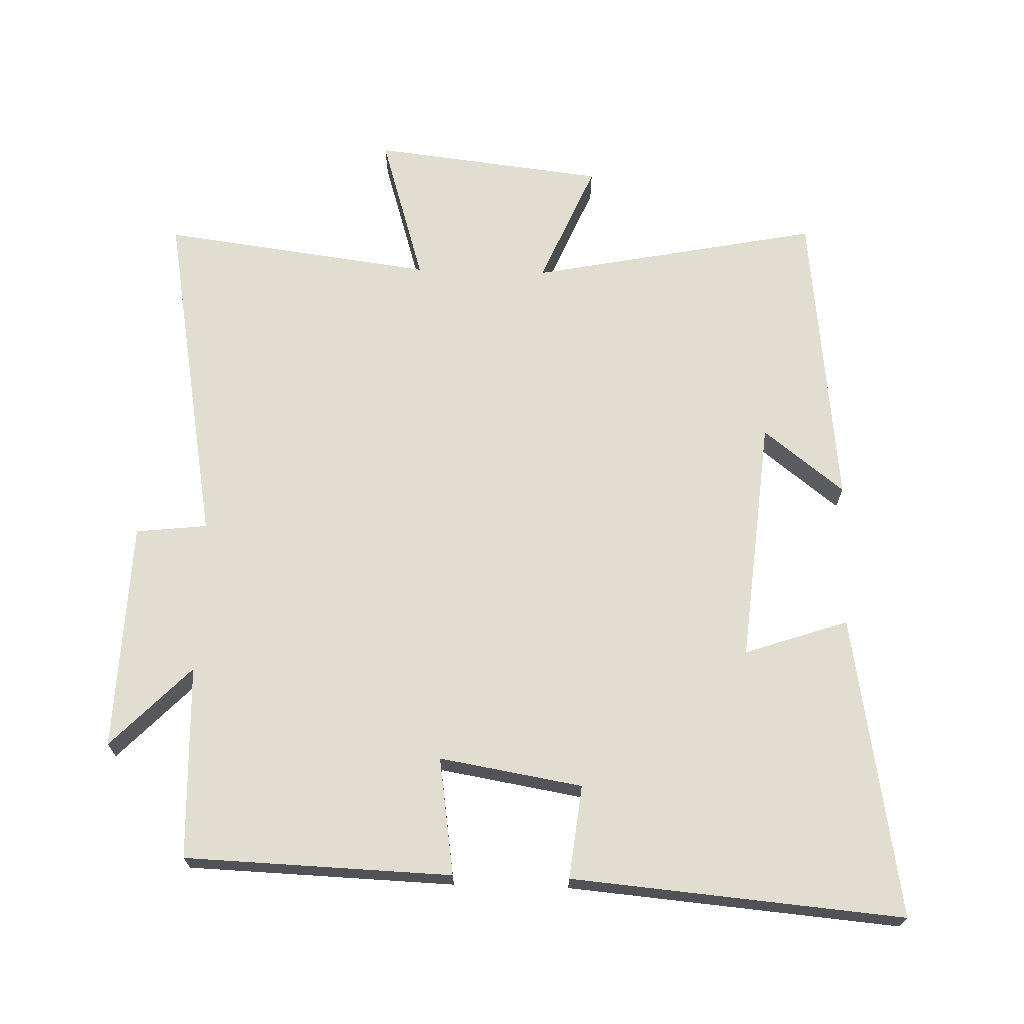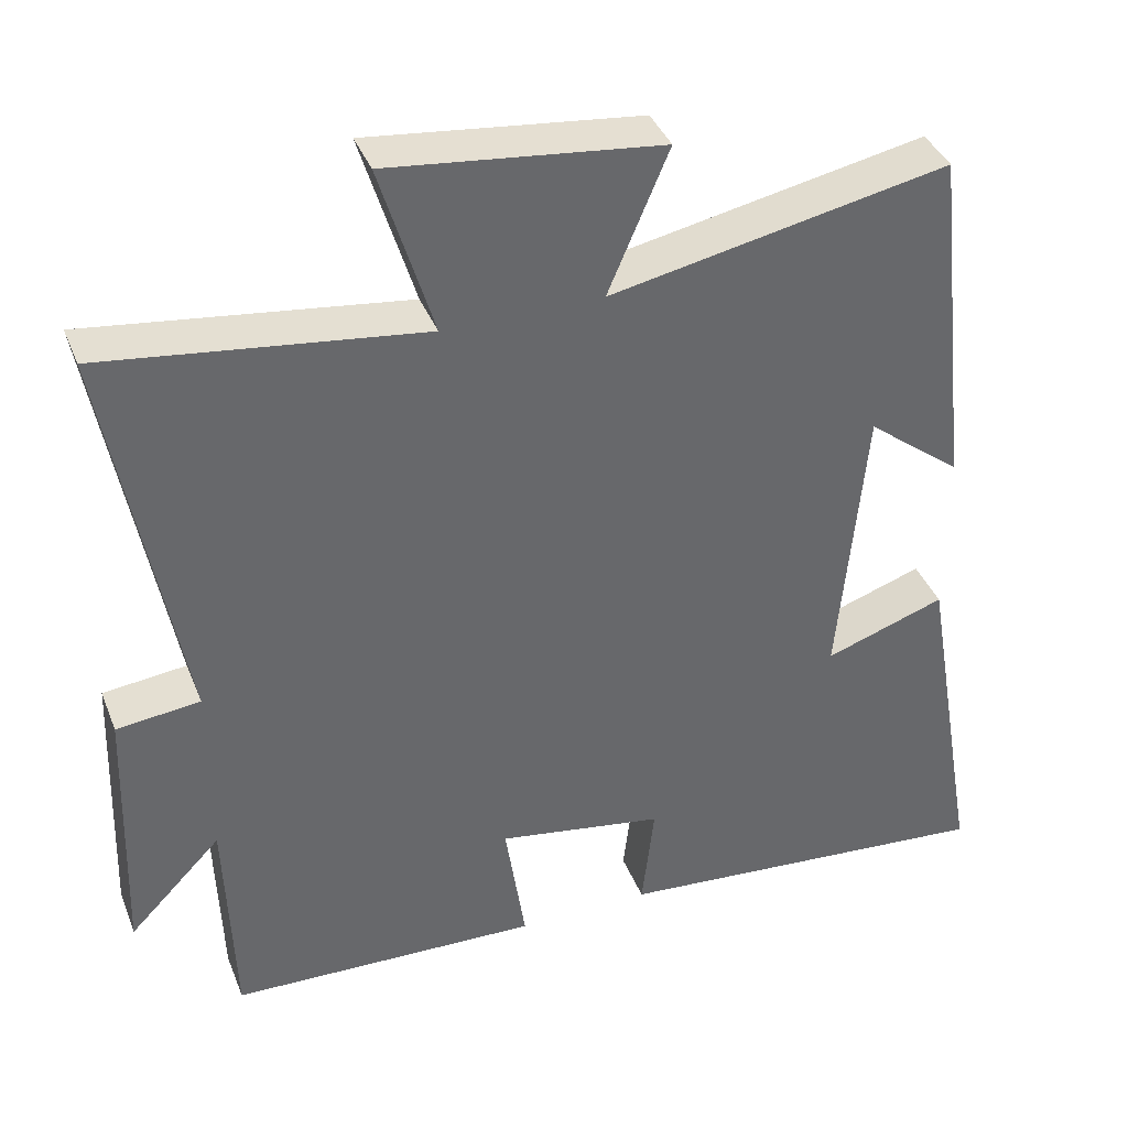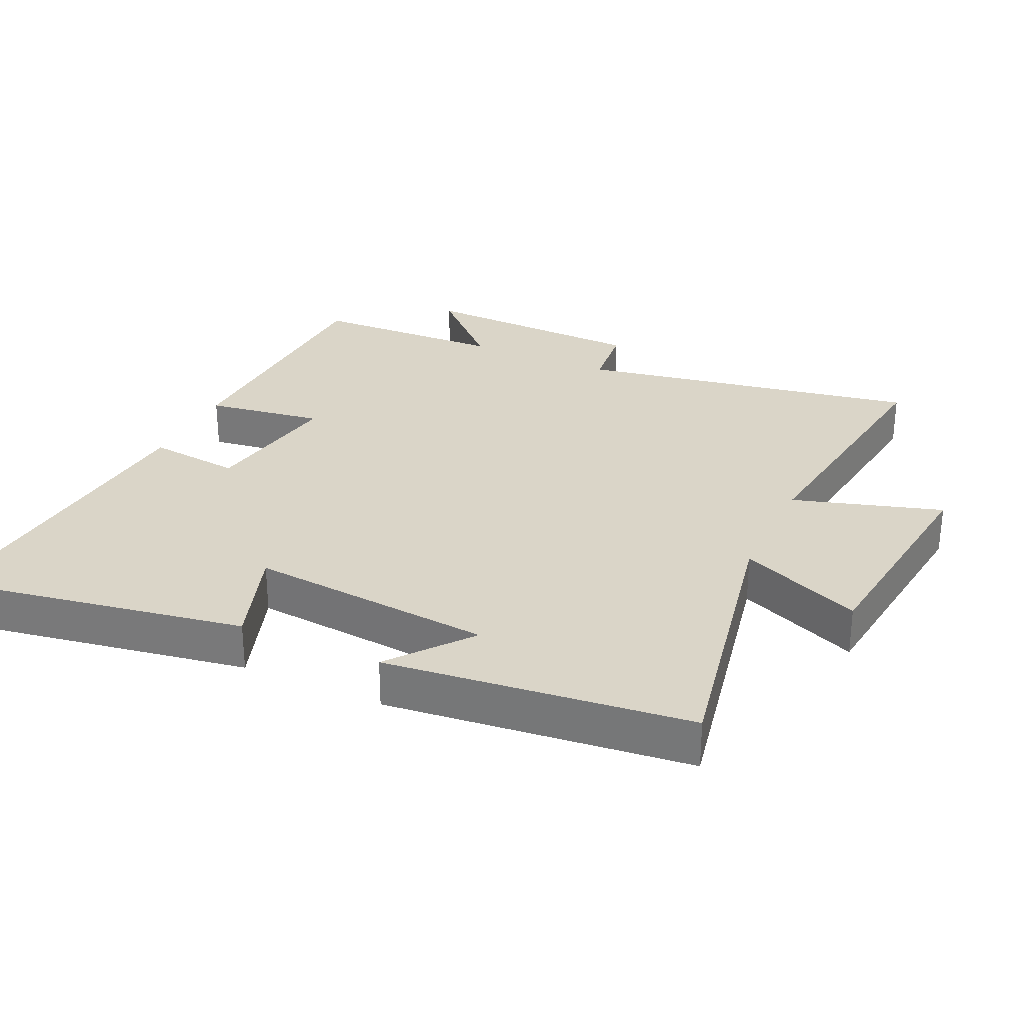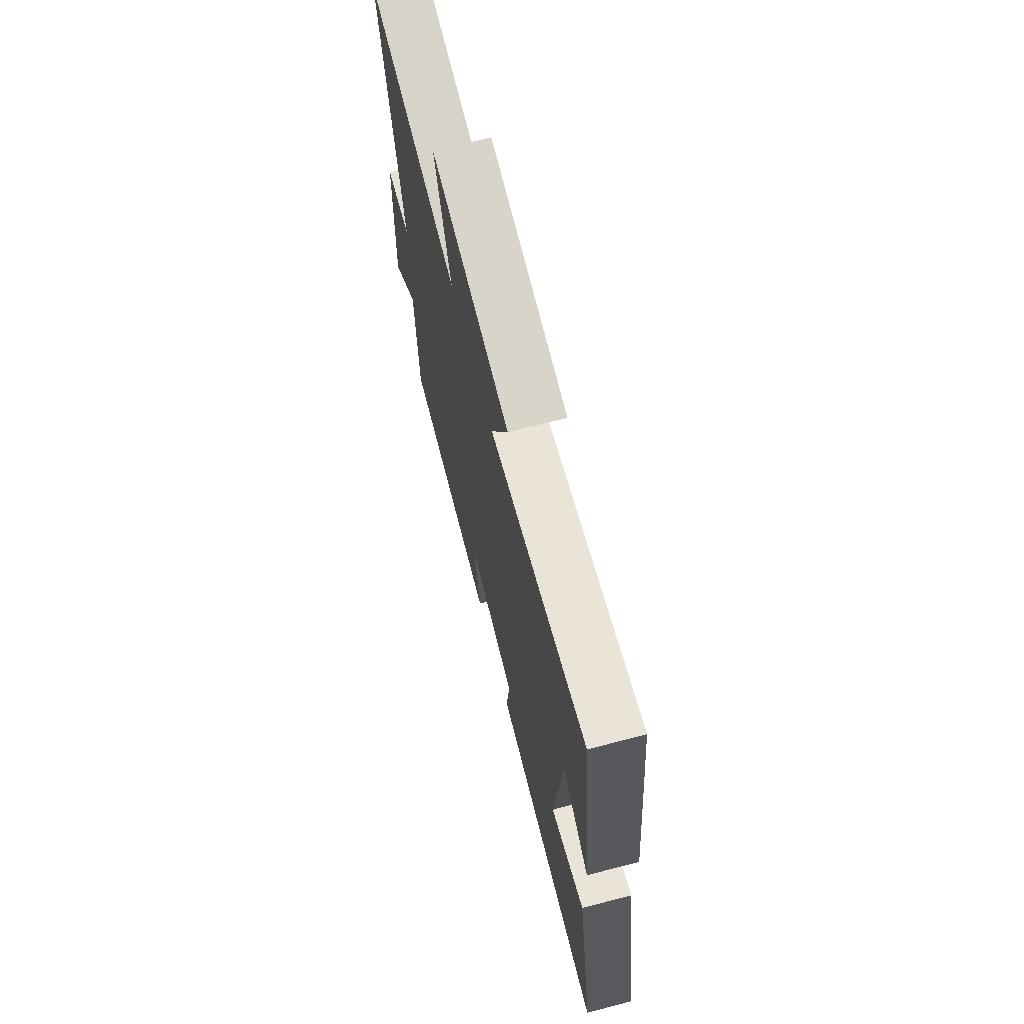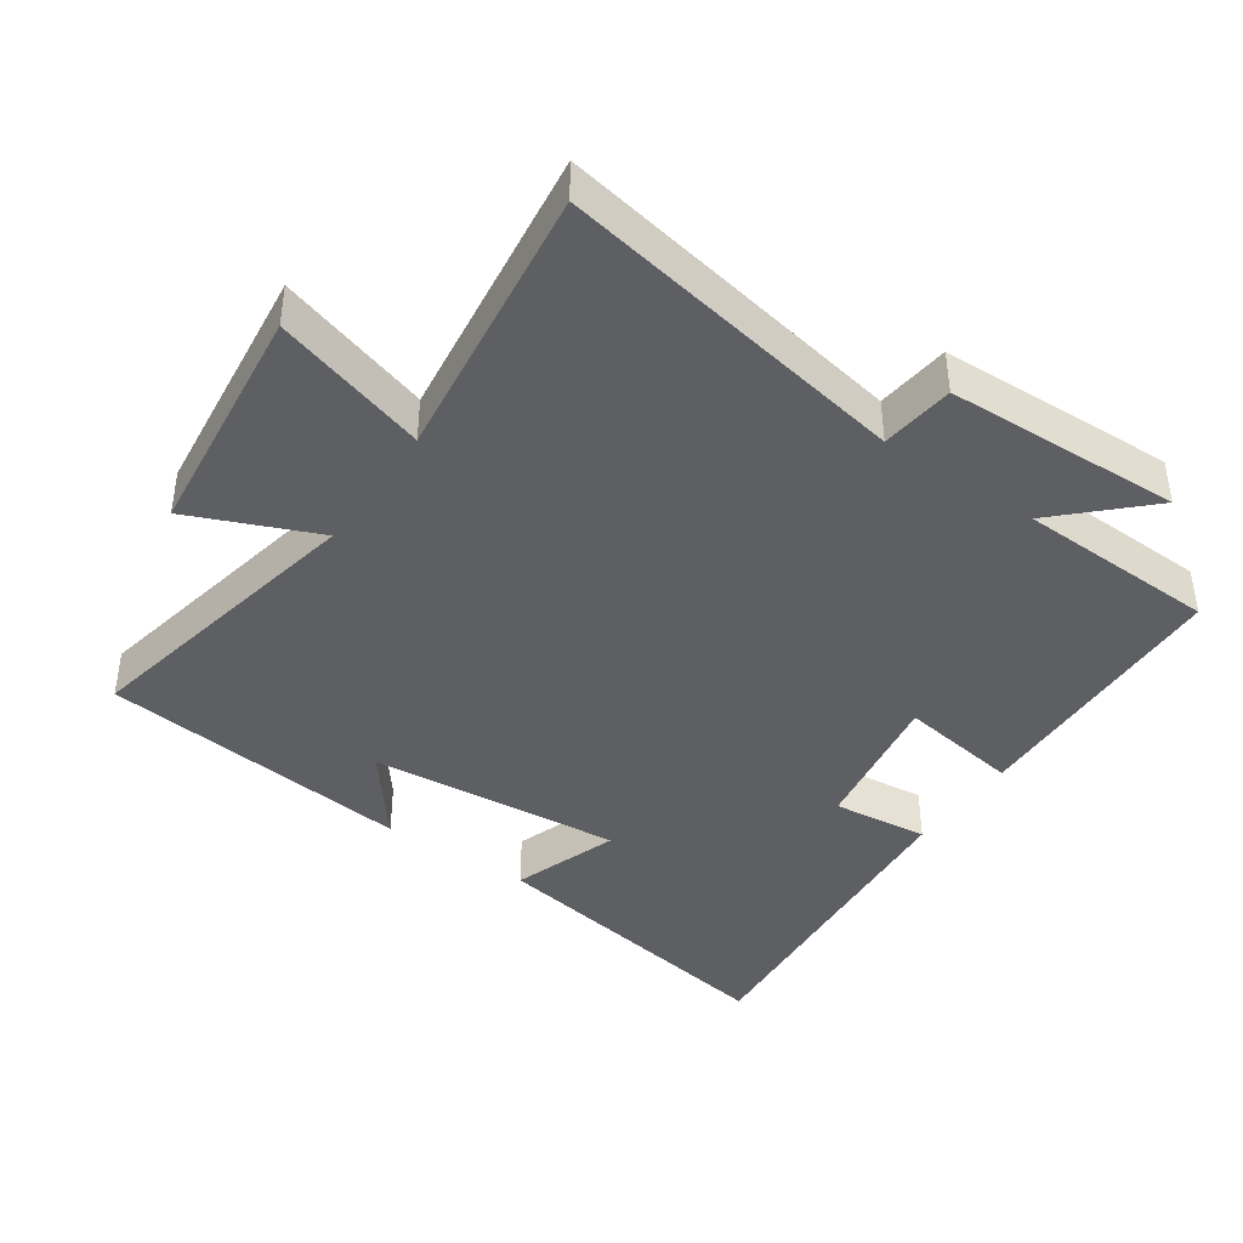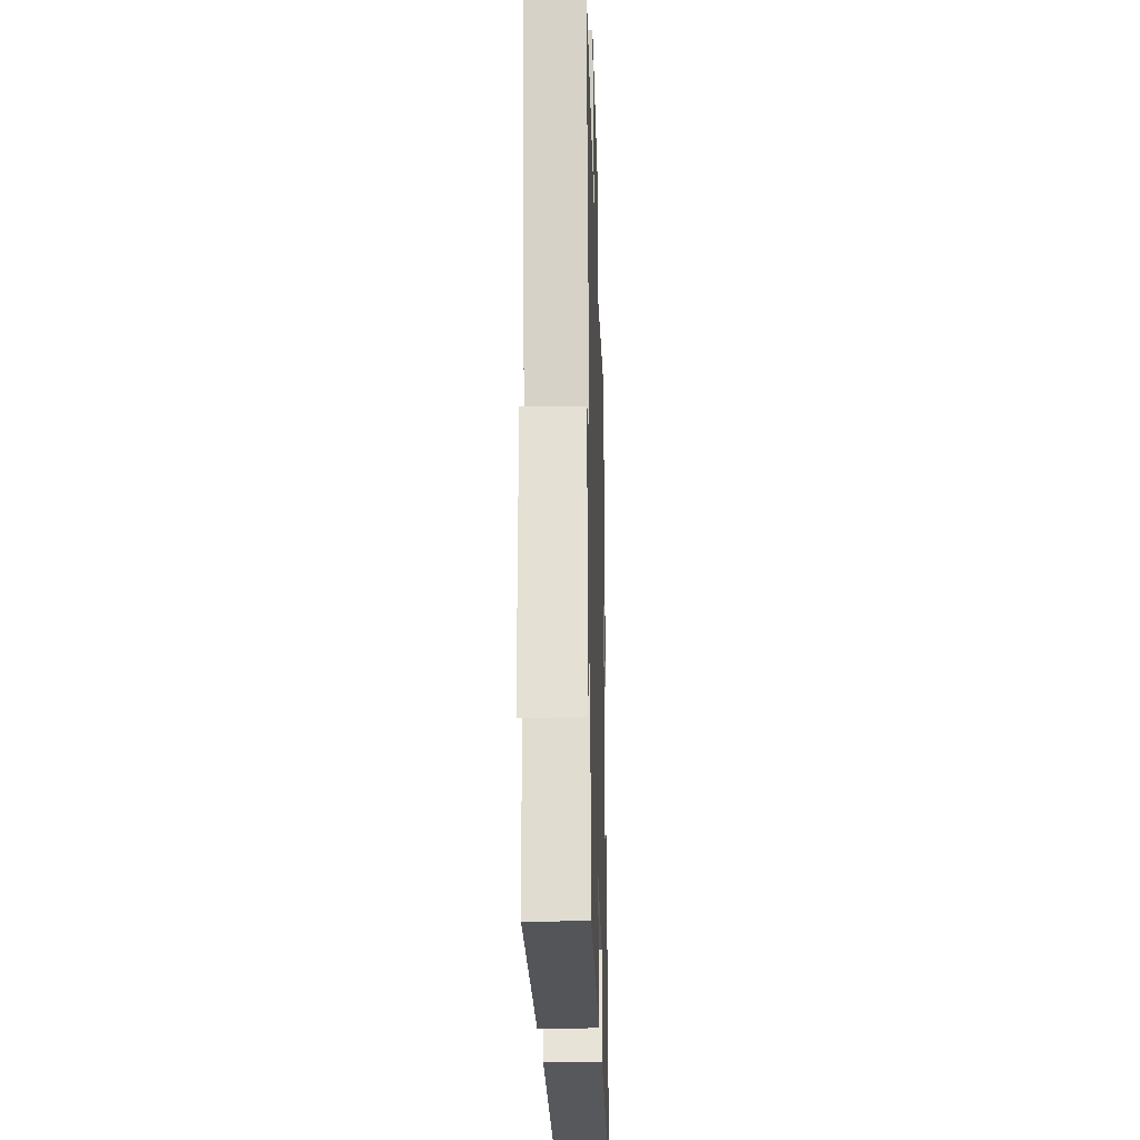
<metadata>
{"format":"obj","ext":"obj","renderer":"f3d","projection":"perspective","resolution":1024,"background":"white","views":[{"elev":68.8,"azim":-178.3,"up":"+Y"},{"elev":38.8,"azim":159.6,"up":"+Z"},{"elev":29.1,"azim":-65.1,"up":"+Y"},{"elev":69.9,"azim":-104.5,"up":"+Z"},{"elev":-41.3,"azim":55.4,"up":"+Y"},{"elev":-22.8,"azim":91.7,"up":"+Z"}]}
</metadata>
<code>
v -0.45 0.07 0.586
v -0.017 0.07 0.5
v -0.095 0.07 0.684
v 0.253 0.07 0.724
v 0.185 0.07 0.5
v 0.592 0.07 0.553
v 0.5 0.07 0.039
v 0.607 0.07 0.027
v 0.619 0.07 -0.317
v 0.5 0.07 -0.195
v 0.49 0.07 -0.486
v 0.091 0.07 -0.5
v 0.117 0.07 -0.324
v -0.097 0.07 -0.36
v -0.081 0.07 -0.5
v -0.577 0.07 -0.543
v -0.5 0.07 -0.09
v -0.345 0.07 -0.143
v -0.379 0.07 0.225
v -0.5 0.07 0.13
v -0.45 0 0.586
v -0.017 0 0.5
v -0.095 0 0.684
v 0.253 0 0.724
v 0.185 0 0.5
v 0.592 0 0.553
v 0.5 0 0.039
v 0.607 0 0.027
v 0.619 0 -0.317
v 0.5 0 -0.195
v 0.49 0 -0.486
v 0.091 0 -0.5
v 0.117 0 -0.324
v -0.097 0 -0.36
v -0.081 0 -0.5
v -0.577 0 -0.543
v -0.5 0 -0.09
v -0.345 0 -0.143
v -0.379 0 0.225
v -0.5 0 0.13
f 19 20 1
f 16 17 18
f 15 16 18
f 14 15 18
f 13 14 18 19
f 10 11 12 13
f 19 1 2
f 13 19 2
f 10 13 2
f 7 8 9 10
f 5 6 7
f 10 2 3
f 7 10 3
f 5 7 3
f 3 4 5
f 21 40 39
f 38 37 36
f 38 36 35
f 38 35 34
f 39 38 34 33
f 33 32 31 30
f 22 21 39
f 22 39 33
f 22 33 30
f 30 29 28 27
f 27 26 25
f 23 22 30
f 23 30 27
f 23 27 25
f 25 24 23
f 1 21 22 2
f 2 22 23 3
f 3 23 24 4
f 4 24 25 5
f 5 25 26 6
f 6 26 27 7
f 7 27 28 8
f 8 28 29 9
f 9 29 30 10
f 10 30 31 11
f 11 31 32 12
f 12 32 33 13
f 13 33 34 14
f 14 34 35 15
f 15 35 36 16
f 16 36 37 17
f 17 37 38 18
f 18 38 39 19
f 19 39 40 20
f 20 40 21 1

</code>
